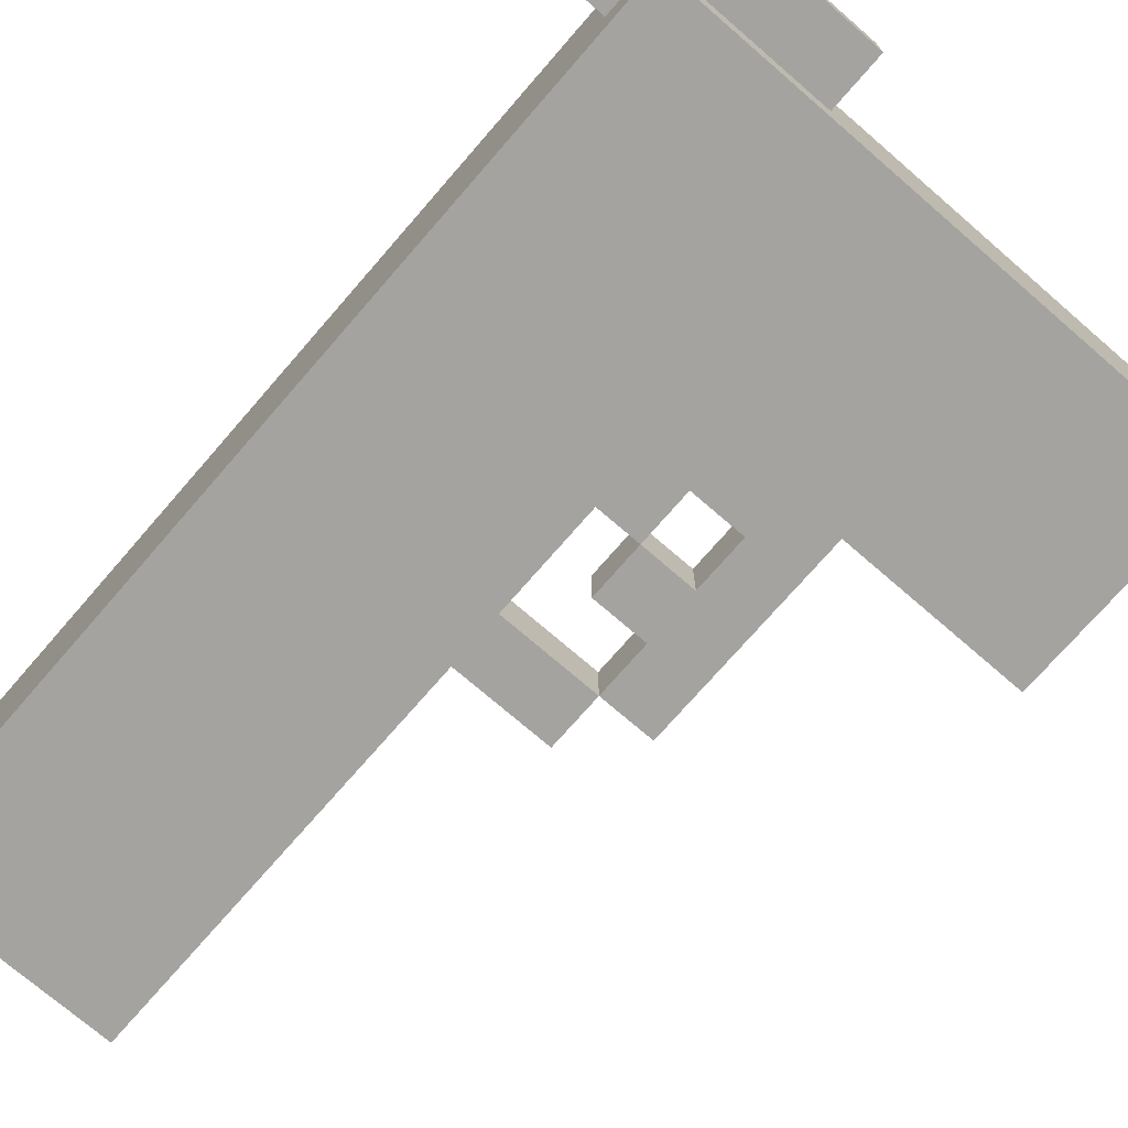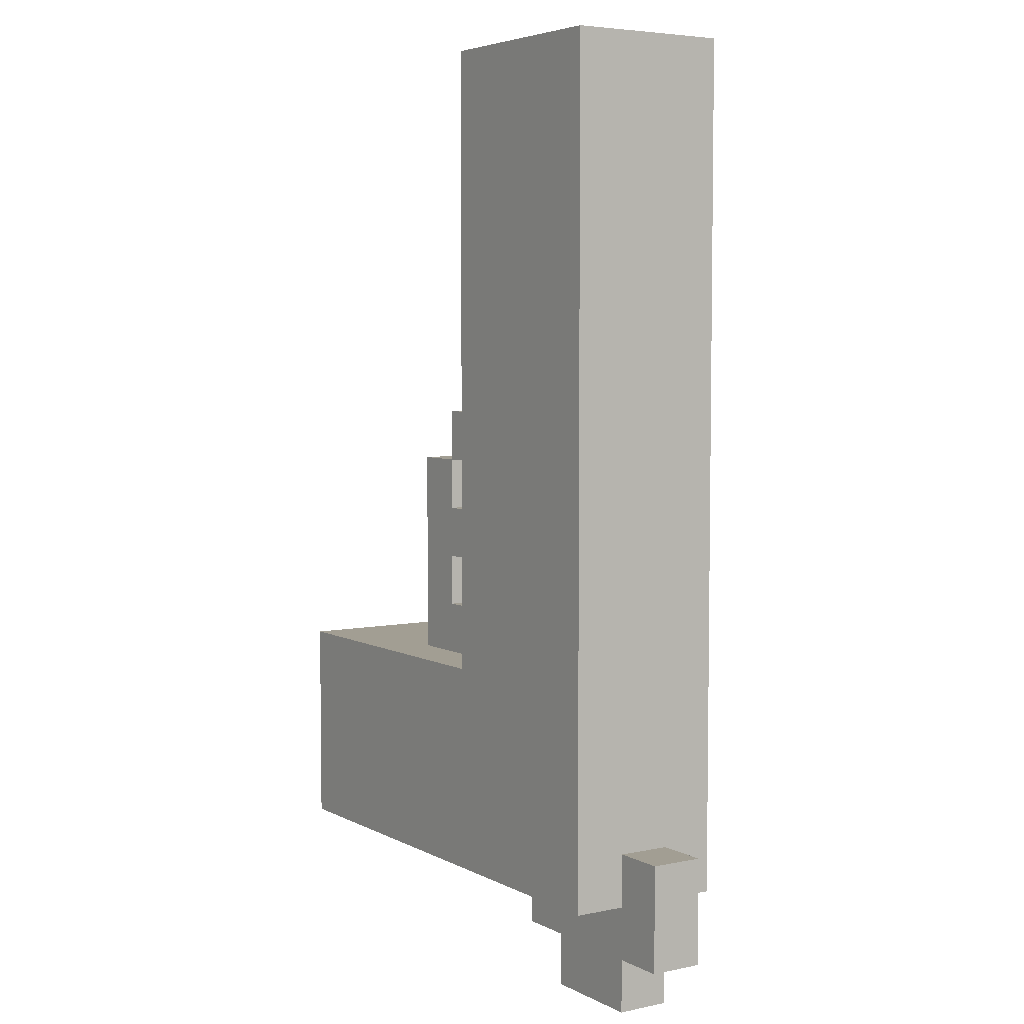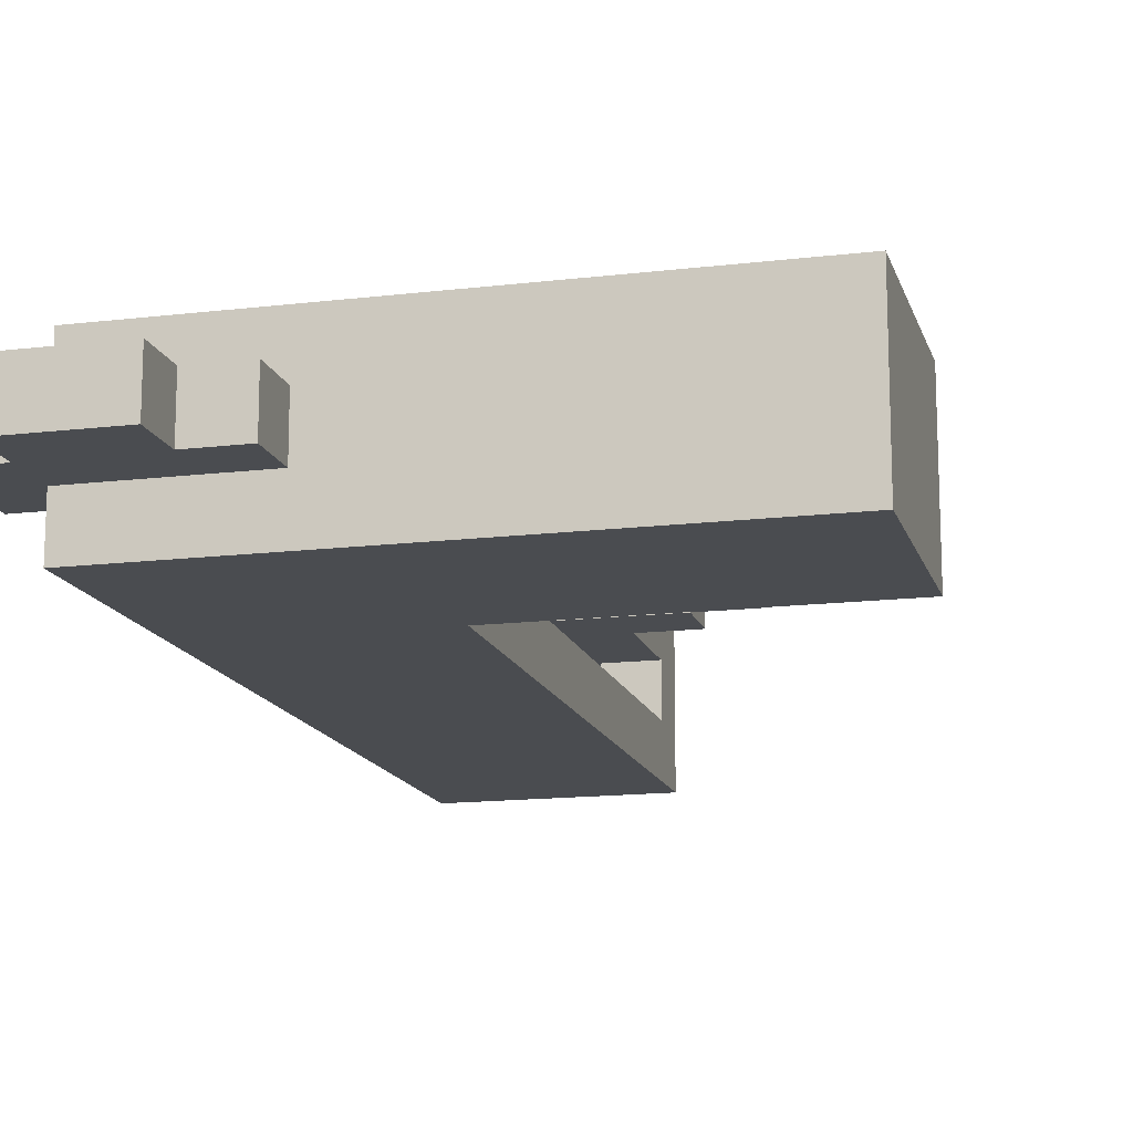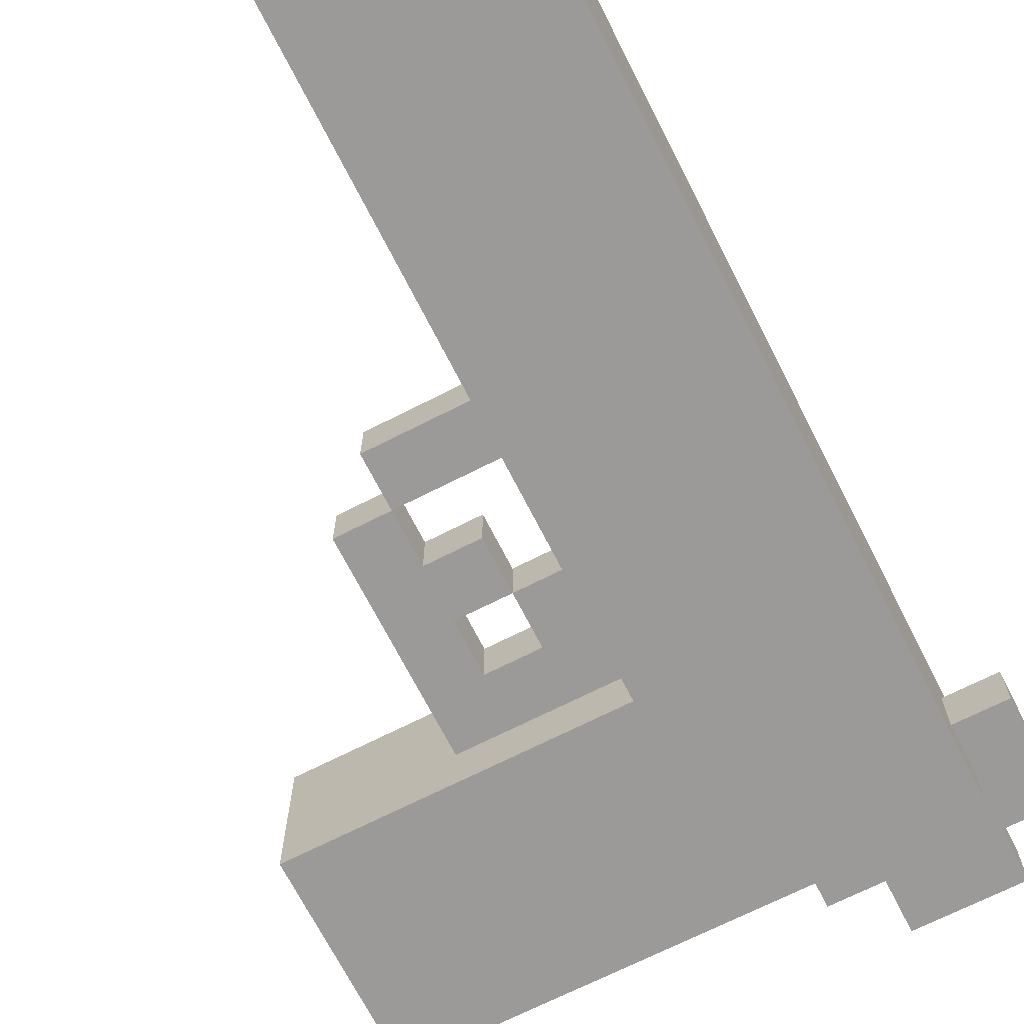
<metadata>
{"format":"obj","ext":"obj","renderer":"f3d","projection":"perspective","resolution":1024,"background":"white","views":[{"elev":-73.0,"azim":-40.9,"up":"+Z"},{"elev":5.1,"azim":-123.1,"up":"+Y"},{"elev":-14.7,"azim":14.6,"up":"+Z"},{"elev":-69.5,"azim":-153.0,"up":"+Z"}]}
</metadata>
<code>
o M1911
v 0.5087 1.8 -0.137
v 0.6087 2.1 -0.137
v 0.6087 1.7 -0.137
v 0.5087 2 -0.137
v 0.3087 2 -0.137
v 0.3087 2.1 -0.137
v 0.2087 1.8 -0.137
v 0.2087 1.9 -0.137
v 0.1087 1.9 -0.137
v 0.1087 2.1 -0.137
v 0.008681 1.8 -0.137
v 0.008681 2.1 -0.137
v -0.09132 1.8 -0.137
v 0.008681 2.5 -0.137
v -0.09132 2.5 -0.137
v 0.008681 2.6 -0.137
v -0.09132 2.6 -0.137
v 0.008681 3.3 -0.137
v -0.09132 2.8 -0.137
v -0.09132 3.2 -0.137
v -0.1913 1.8 -0.137
v -0.1913 2.8 -0.137
v -0.2913 1.8 -0.137
v -0.2913 2.8 -0.137
v -0.2913 3.2 -0.137
v -0.3913 1.7 -0.137
v -0.3913 3.3 -0.137
v 0.2087 2.2 -0.03697
v 0.3087 2.5 -0.03697
v 0.3087 2.1 -0.03697
v 0.2087 2.3 -0.03697
v 0.2087 2.4 -0.03697
v 0.2087 2.5 -0.03697
v 0.1087 2.1 -0.03697
v 0.1087 2.2 -0.03697
v 0.1087 2.3 -0.03697
v 0.1087 2.4 -0.03697
v 0.008681 2.1 -0.03697
v 0.008681 2.3 -0.03697
v 0.008681 2.5 -0.03697
v 0.2087 2.6 -0.03697
v 0.008681 2.6 -0.03697
v -0.1913 1.6 -0.03697
v -0.09132 1.7 -0.03697
v -0.09132 1.6 -0.03697
v -0.1913 1.7 -0.03697
v -0.3913 1.5 -0.03697
v -0.1913 1.5 -0.03697
v -0.3913 1.6 -0.03697
v -0.3913 1.7 -0.03697
v -0.4913 1.6 -0.03697
v -0.3913 1.8 -0.03697
v -0.4913 1.8 -0.03697
v 0.3087 2 0.06303
v 0.5087 2 0.06303
v 0.5087 1.8 0.06303
v 0.2087 1.8 0.06303
v 0.3087 2.1 0.06303
v 0.2087 1.9 0.06303
v 0.1087 1.9 0.06303
v 0.1087 2.1 0.06303
v 0.008681 1.8 0.06303
v 0.008681 2.1 0.06303
v -0.09132 1.8 0.06303
v 0.008681 2.3 0.06303
v -0.09132 2.3 0.06303
v -0.09132 2.5 0.06303
v 0.008681 2.6 0.06303
v 0.008681 2.5 0.06303
v -0.09132 2.6 0.06303
v 0.008681 3.2 0.06303
v -0.09132 3.2 0.06303
v -0.2913 1.8 0.06303
v -0.2913 3.2 0.06303
v -0.09132 3.3 0.06303
v -0.2913 3.3 0.06303
v 0.5087 1.8 -0.03697
v 0.5087 2 -0.03697
v 0.3087 2 -0.03697
v 0.2087 1.8 -0.03697
v 0.3087 2.1 -0.03697
v 0.2087 1.9 -0.03697
v 0.1087 1.9 -0.03697
v 0.1087 2.1 -0.03697
v 0.008681 1.8 -0.03697
v 0.008681 2.1 -0.03697
v -0.09132 1.8 -0.03697
v 0.008681 2.3 -0.03697
v -0.09132 2.3 -0.03697
v 0.008681 2.5 -0.03697
v 0.008681 2.6 -0.03697
v -0.09132 2.5 -0.03697
v 0.008681 3.2 -0.03697
v -0.09132 2.6 -0.03697
v -0.09132 2.8 -0.03697
v -0.09132 3.2 -0.03697
v -0.1913 1.8 -0.03697
v -0.1913 2.8 -0.03697
v -0.2913 1.8 -0.03697
v -0.2913 2.8 -0.03697
v -0.09132 3.3 -0.03697
v -0.2913 3.2 -0.03697
v -0.2913 3.3 -0.03697
v 0.3087 2.1 0.06303
v 0.3087 2.5 0.06303
v 0.2087 2.2 0.06303
v 0.2087 2.3 0.06303
v 0.2087 2.4 0.06303
v 0.2087 2.5 0.06303
v 0.1087 2.1 0.06303
v 0.1087 2.2 0.06303
v 0.1087 2.3 0.06303
v 0.1087 2.4 0.06303
v 0.008681 2.1 0.06303
v 0.008681 2.3 0.06303
v 0.2087 2.6 0.06303
v 0.008681 2.5 0.06303
v 0.008681 2.6 0.06303
v -0.09132 1.6 0.06303
v -0.09132 1.7 0.06303
v -0.1913 1.6 0.06303
v -0.1913 1.7 0.06303
v -0.1913 1.5 0.06303
v -0.3913 1.5 0.06303
v -0.3913 1.6 0.06303
v -0.3913 1.7 0.06303
v -0.4913 1.6 0.06303
v -0.3913 1.8 0.06303
v -0.4913 1.8 0.06303
v 0.6087 1.7 0.163
v 0.6087 2.1 0.163
v 0.5087 1.8 0.163
v 0.5087 2 0.163
v 0.3087 2 0.163
v 0.3087 2.1 0.163
v 0.2087 1.8 0.163
v 0.2087 1.9 0.163
v 0.1087 1.9 0.163
v 0.1087 2.1 0.163
v 0.008681 1.8 0.163
v 0.008681 2.1 0.163
v -0.09132 1.8 0.163
v 0.008681 2.5 0.163
v 0.008681 2.6 0.163
v -0.09132 2.5 0.163
v 0.008681 3.3 0.163
v -0.09132 2.6 0.163
v -0.09132 3.2 0.163
v -0.2913 1.8 0.163
v -0.2913 3.2 0.163
v -0.3913 1.7 0.163
v -0.3913 3.3 0.163
v -0.1913 1.5 0.06303
v -0.3913 1.5 -0.03697
v -0.1913 1.5 -0.03697
v -0.3913 1.5 0.06303
v -0.09132 1.6 0.06303
v -0.1913 1.6 -0.03697
v -0.09132 1.6 -0.03697
v -0.1913 1.6 0.06303
v -0.3913 1.6 0.06303
v -0.4913 1.6 -0.03697
v -0.3913 1.6 -0.03697
v -0.4913 1.6 0.06303
v 0.5087 1.7 -0.03697
v -0.3913 1.7 -0.137
v 0.6087 1.7 -0.137
v -0.09132 1.7 -0.03697
v -0.1913 1.7 -0.03697
v -0.3913 1.7 -0.03697
v 0.5087 1.7 0.06303
v -0.09132 1.7 0.06303
v 0.6087 1.7 0.163
v -0.3913 1.7 0.06303
v -0.1913 1.7 0.06303
v -0.3913 1.7 0.163
v 0.5087 2 0.06303
v 0.3087 2 -0.03697
v 0.5087 2 -0.03697
v 0.3087 2 0.06303
v 0.3087 2.1 0.06303
v 0.1087 2.1 -0.03697
v 0.3087 2.1 -0.03697
v 0.008681 2.1 -0.03697
v 0.1087 2.1 0.06303
v 0.008681 2.1 0.06303
v 0.2087 2.3 0.06303
v 0.1087 2.3 -0.03697
v 0.2087 2.3 -0.03697
v 0.1087 2.3 0.06303
v 0.008681 2.3 0.06303
v -0.09132 2.3 -0.03697
v 0.008681 2.3 -0.03697
v -0.09132 2.3 0.06303
v 0.2087 2.5 0.06303
v 0.008681 2.5 -0.03697
v 0.2087 2.5 -0.03697
v 0.008681 2.5 0.06303
v 0.008681 3.2 0.06303
v -0.09132 3.2 -0.03697
v 0.008681 3.2 -0.03697
v -0.09132 3.2 0.06303
v 0.5087 1.8 -0.03697
v 0.2087 1.8 -0.03697
v 0.5087 1.8 0.06303
v 0.008681 1.8 -0.03697
v -0.1913 1.8 -0.03697
v -0.2913 1.8 -0.03697
v -0.09132 1.8 -0.03697
v 0.2087 1.8 0.06303
v 0.008681 1.8 0.06303
v -0.09132 1.8 0.06303
v -0.2913 1.8 0.06303
v -0.3913 1.8 -0.03697
v -0.4913 1.8 -0.03697
v -0.3913 1.8 0.06303
v -0.4913 1.8 0.06303
v 0.6087 2.1 -0.137
v 0.3087 2.1 -0.137
v 0.5087 2.1 -0.03697
v 0.1087 2.1 -0.137
v 0.3087 2.1 -0.03697
v 0.008681 2.1 -0.137
v 0.1087 2.1 -0.03697
v 0.008681 2.1 -0.03697
v 0.5087 2.1 0.06303
v 0.3087 2.1 0.06303
v 0.6087 2.1 0.163
v 0.1087 2.1 0.06303
v 0.3087 2.1 0.163
v 0.008681 2.1 0.06303
v 0.1087 2.1 0.163
v 0.008681 2.1 0.163
v 0.2087 2.2 -0.03697
v 0.1087 2.2 -0.03697
v 0.2087 2.2 0.06303
v 0.1087 2.2 0.06303
v 0.1087 2.3 -0.03697
v 0.008681 2.3 -0.03697
v 0.1087 2.3 0.06303
v 0.008681 2.3 0.06303
v 0.2087 2.4 -0.03697
v 0.1087 2.4 -0.03697
v 0.2087 2.4 0.06303
v 0.1087 2.4 0.06303
v 0.3087 2.5 -0.03697
v 0.2087 2.5 -0.03697
v 0.3087 2.5 0.06303
v 0.2087 2.5 0.06303
v 0.008681 2.5 -0.03697
v -0.09132 2.5 -0.03697
v 0.008681 2.5 0.06303
v -0.09132 2.5 0.06303
v 0.2087 2.6 -0.03697
v 0.008681 2.6 -0.03697
v 0.2087 2.6 0.06303
v 0.008681 2.6 0.06303
v 0.008681 3.3 -0.137
v -0.3913 3.3 -0.137
v -0.09132 3.3 -0.03697
v -0.2913 3.3 -0.03697
v -0.09132 3.3 0.06303
v -0.2913 3.3 0.06303
v 0.008681 3.3 0.163
v -0.3913 3.3 0.163
v 0.6087 2.1 -0.137
v 0.6087 1.7 0.163
v 0.6087 1.7 -0.137
v 0.6087 2.1 0.163
v 0.3087 2.5 -0.03697
v 0.3087 2.1 0.06303
v 0.3087 2.1 -0.03697
v 0.3087 2.5 0.06303
v 0.2087 2.6 -0.03697
v 0.2087 2.5 0.06303
v 0.2087 2.5 -0.03697
v 0.2087 2.6 0.06303
v 0.1087 2.3 -0.03697
v 0.1087 2.2 0.06303
v 0.1087 2.2 -0.03697
v 0.1087 2.3 0.06303
v 0.008681 2.3 -0.03697
v 0.008681 2.1 -0.03697
v 0.008681 2.1 -0.137
v 0.008681 2.3 0.06303
v 0.008681 2.1 0.163
v 0.008681 2.1 0.06303
v 0.008681 2.5 -0.137
v 0.008681 2.5 -0.03697
v 0.008681 2.5 0.06303
v 0.008681 2.5 0.163
v 0.008681 2.6 -0.137
v 0.008681 2.6 -0.03697
v 0.008681 2.6 0.06303
v 0.008681 2.6 0.163
v 0.008681 3.2 -0.03697
v 0.008681 3.2 0.06303
v 0.008681 3.3 -0.137
v 0.008681 3.3 0.163
v -0.09132 1.7 -0.03697
v -0.09132 1.6 0.06303
v -0.09132 1.6 -0.03697
v -0.09132 1.7 0.06303
v -0.1913 1.6 -0.03697
v -0.1913 1.5 0.06303
v -0.1913 1.5 -0.03697
v -0.1913 1.6 0.06303
v -0.2913 2.8 -0.03697
v -0.2913 1.8 0.06303
v -0.2913 1.8 -0.03697
v -0.2913 3.2 -0.03697
v -0.2913 3.2 0.06303
v -0.2913 3.3 -0.03697
v -0.2913 3.3 0.06303
v 0.5087 1.8 -0.03697
v 0.5087 1.8 0.06303
v 0.5087 2 -0.03697
v 0.5087 2 0.06303
v 0.3087 2 -0.03697
v 0.3087 2 0.06303
v 0.3087 2.1 -0.03697
v 0.3087 2.1 0.06303
v 0.2087 2.2 -0.03697
v 0.2087 2.2 0.06303
v 0.2087 2.3 -0.03697
v 0.2087 2.3 0.06303
v 0.2087 2.4 -0.03697
v 0.2087 2.4 0.06303
v 0.2087 2.5 -0.03697
v 0.2087 2.5 0.06303
v 0.1087 2.3 -0.03697
v 0.1087 2.3 0.06303
v 0.1087 2.4 -0.03697
v 0.1087 2.4 0.06303
v 0.008681 2.1 -0.03697
v 0.008681 2.1 0.06303
v 0.008681 2.3 -0.03697
v 0.008681 2.3 0.06303
v 0.008681 2.5 -0.03697
v 0.008681 2.5 0.06303
v 0.008681 2.6 -0.03697
v 0.008681 2.6 0.06303
v -0.09132 2.3 -0.03697
v -0.09132 2.3 0.06303
v -0.09132 2.5 -0.03697
v -0.09132 2.5 0.06303
v -0.09132 3.2 -0.03697
v -0.09132 3.2 0.06303
v -0.09132 3.3 -0.03697
v -0.09132 3.3 0.06303
v -0.3913 1.5 -0.03697
v -0.3913 1.5 0.06303
v -0.3913 1.6 -0.03697
v -0.3913 1.6 0.06303
v -0.3913 1.7 -0.137
v -0.3913 1.7 -0.03697
v -0.3913 1.8 -0.03697
v -0.3913 1.7 0.06303
v -0.3913 1.7 0.163
v -0.3913 1.8 0.06303
v -0.3913 3.2 -0.03697
v -0.3913 3.2 0.06303
v -0.3913 3.3 -0.137
v -0.3913 3.3 0.163
v -0.4913 1.6 -0.03697
v -0.4913 1.6 0.06303
v -0.4913 1.8 -0.03697
v -0.4913 1.8 0.06303
f 1 2 3
f 4 2 1
f 5 4 1
f 5 2 4
f 6 2 5
f 7 1 3
f 7 5 1
f 7 6 5
f 8 6 7
f 9 8 7
f 9 6 8
f 10 6 9
f 11 7 3
f 11 9 7
f 11 10 9
f 12 10 11
f 13 12 11
f 13 11 3
f 13 14 12
f 15 16 14
f 15 14 13
f 17 18 16
f 17 16 15
f 19 18 17
f 20 18 19
f 21 15 13
f 21 13 3
f 21 17 15
f 21 19 17
f 22 20 19
f 22 19 21
f 23 21 3
f 23 22 21
f 24 20 22
f 24 22 23
f 25 18 20
f 25 20 24
f 26 24 23
f 26 23 3
f 26 25 24
f 27 18 25
f 27 25 26
f 28 29 30
f 31 29 28
f 32 29 31
f 33 29 32
f 34 28 30
f 35 28 34
f 36 32 31
f 37 32 36
f 38 35 34
f 38 36 35
f 39 36 38
f 40 41 33
f 42 41 40
f 43 44 45
f 46 44 43
f 47 43 48
f 49 46 43
f 49 43 47
f 50 46 49
f 51 50 49
f 51 52 50
f 53 52 51
f 54 55 56
f 57 54 56
f 57 58 54
f 59 58 57
f 60 59 57
f 60 58 59
f 61 58 60
f 62 60 57
f 62 61 60
f 63 61 62
f 64 63 62
f 64 65 63
f 66 65 64
f 67 68 69
f 70 71 68
f 70 68 67
f 72 71 70
f 73 67 66
f 73 66 64
f 73 72 70
f 73 70 67
f 74 75 72
f 74 72 73
f 76 75 74
f 77 78 79
f 77 79 80
f 79 81 80
f 80 81 82
f 80 82 83
f 82 81 83
f 83 81 84
f 80 83 85
f 83 84 85
f 85 84 86
f 85 86 87
f 86 88 87
f 87 88 89
f 90 91 92
f 91 93 94
f 92 91 94
f 94 93 95
f 95 93 96
f 89 92 97
f 87 89 97
f 92 94 97
f 94 95 97
f 95 96 98
f 97 95 98
f 97 98 99
f 98 96 100
f 99 98 100
f 96 101 102
f 100 96 102
f 102 101 103
f 104 105 106
f 106 105 107
f 107 105 108
f 108 105 109
f 104 106 110
f 110 106 111
f 107 108 112
f 112 108 113
f 110 111 114
f 111 112 114
f 114 112 115
f 109 116 117
f 117 116 118
f 119 120 121
f 121 120 122
f 123 121 124
f 121 122 125
f 124 121 125
f 125 122 126
f 125 126 127
f 126 128 127
f 127 128 129
f 130 131 132
f 132 131 133
f 132 133 134
f 133 131 134
f 134 131 135
f 130 132 136
f 132 134 136
f 134 135 136
f 136 135 137
f 136 137 138
f 137 135 138
f 138 135 139
f 130 136 140
f 136 138 140
f 138 139 140
f 140 139 141
f 140 141 142
f 130 140 142
f 141 143 142
f 143 144 145
f 142 143 145
f 144 146 147
f 145 144 147
f 147 146 148
f 142 145 149
f 130 142 149
f 147 148 149
f 145 147 149
f 148 146 150
f 149 148 150
f 130 149 151
f 149 150 151
f 150 146 152
f 151 150 152
f 153 154 155
f 156 154 153
f 157 158 159
f 160 158 157
f 161 162 163
f 164 162 161
f 165 166 167
f 168 166 165
f 169 166 168
f 170 166 169
f 171 165 167
f 171 168 165
f 172 168 171
f 173 171 167
f 173 174 175
f 173 175 172
f 173 172 171
f 176 174 173
f 177 178 179
f 180 178 177
f 181 182 183
f 181 184 182
f 185 184 181
f 186 184 185
f 187 188 189
f 190 188 187
f 191 192 193
f 194 192 191
f 195 196 197
f 198 196 195
f 199 200 201
f 202 200 199
f 203 204 205
f 204 206 205
f 207 208 205
f 209 207 205
f 206 209 205
f 205 208 210
f 210 208 211
f 211 208 212
f 212 208 213
f 214 215 216
f 216 215 217
f 218 219 220
f 219 221 222
f 220 219 222
f 221 223 224
f 222 221 224
f 224 223 225
f 220 222 226
f 218 220 226
f 226 222 227
f 218 226 228
f 226 227 228
f 227 229 230
f 228 227 230
f 229 231 232
f 230 229 232
f 232 231 233
f 234 235 236
f 236 235 237
f 238 239 240
f 240 239 241
f 242 243 244
f 244 243 245
f 246 247 248
f 248 247 249
f 250 251 252
f 252 251 253
f 254 255 256
f 256 255 257
f 258 259 260
f 260 259 261
f 258 260 262
f 261 259 263
f 258 262 264
f 262 263 264
f 263 259 265
f 264 263 265
f 266 267 268
f 269 267 266
f 270 271 272
f 273 271 270
f 274 275 276
f 277 275 274
f 278 279 280
f 281 279 278
f 282 283 284
f 285 286 287
f 288 282 284
f 289 285 282
f 289 282 288
f 290 286 285
f 290 285 289
f 291 286 290
f 292 289 288
f 293 289 292
f 294 291 290
f 295 291 294
f 296 293 292
f 297 295 294
f 298 296 292
f 298 297 296
f 299 295 297
f 299 297 298
f 300 301 302
f 303 301 300
f 304 305 306
f 307 305 304
f 308 309 310
f 311 309 308
f 312 309 311
f 313 312 311
f 314 312 313
f 315 316 317
f 317 316 318
f 319 320 321
f 321 320 322
f 323 324 325
f 325 324 326
f 327 328 329
f 329 328 330
f 331 332 333
f 333 332 334
f 335 336 337
f 337 336 338
f 339 340 341
f 341 340 342
f 343 344 345
f 345 344 346
f 347 348 349
f 349 348 350
f 351 352 353
f 353 352 354
f 355 356 357
f 358 359 360
f 355 357 361
f 357 360 361
f 360 359 362
f 361 360 362
f 355 361 363
f 361 362 363
f 362 359 364
f 363 362 364
f 365 366 367
f 367 366 368

</code>
